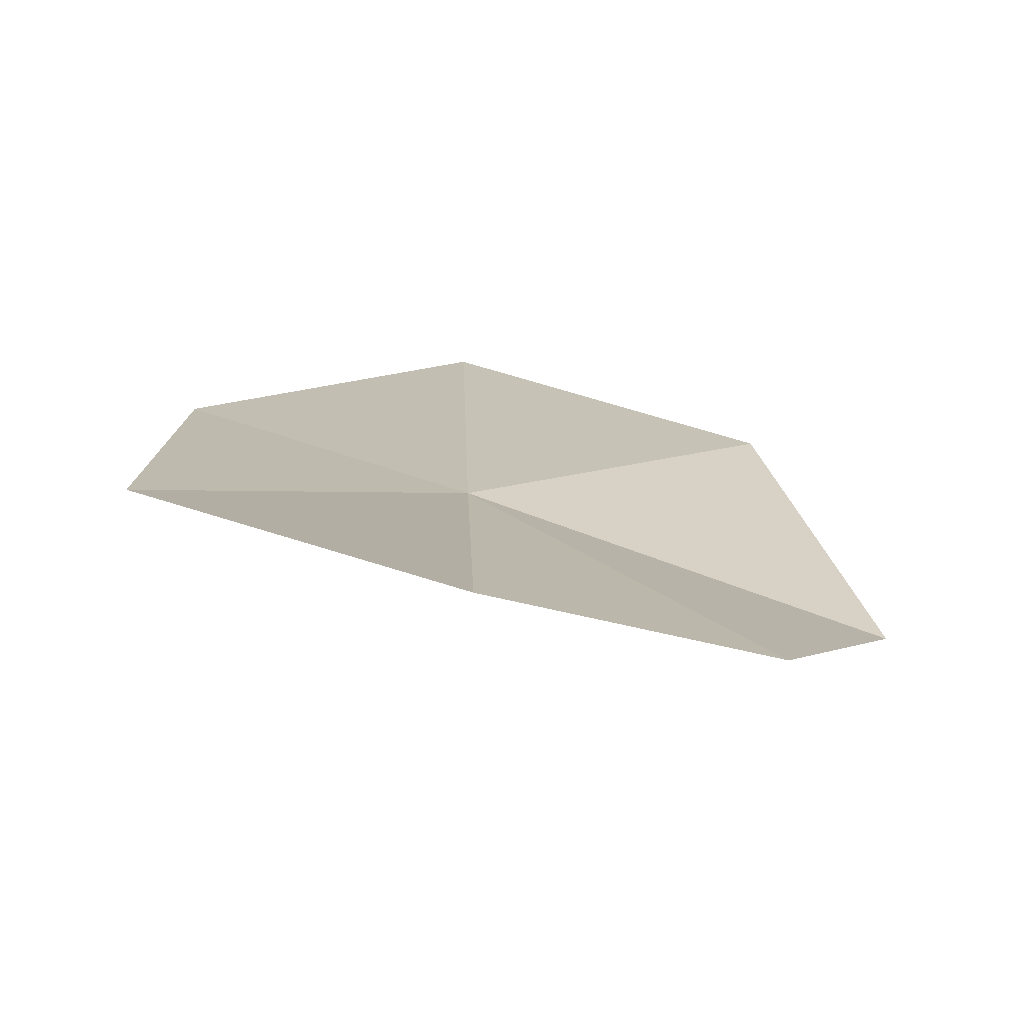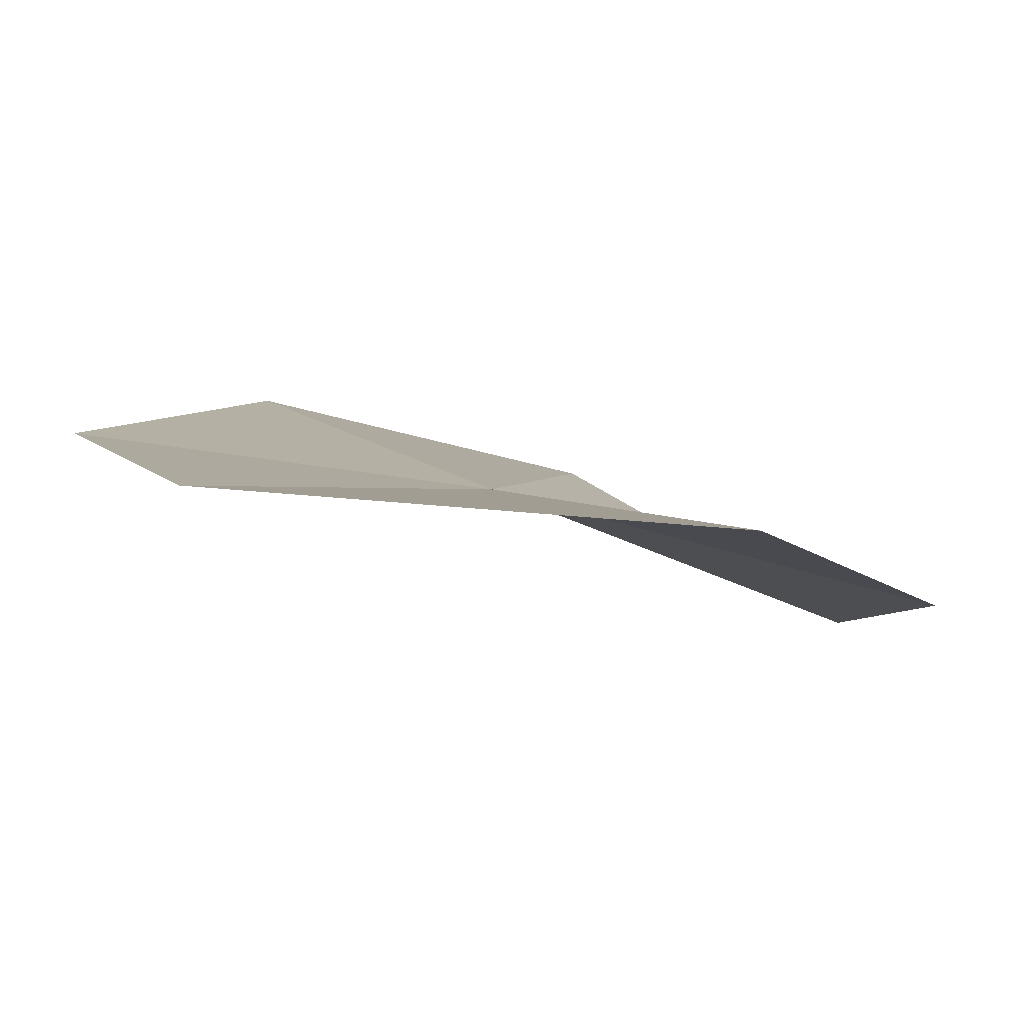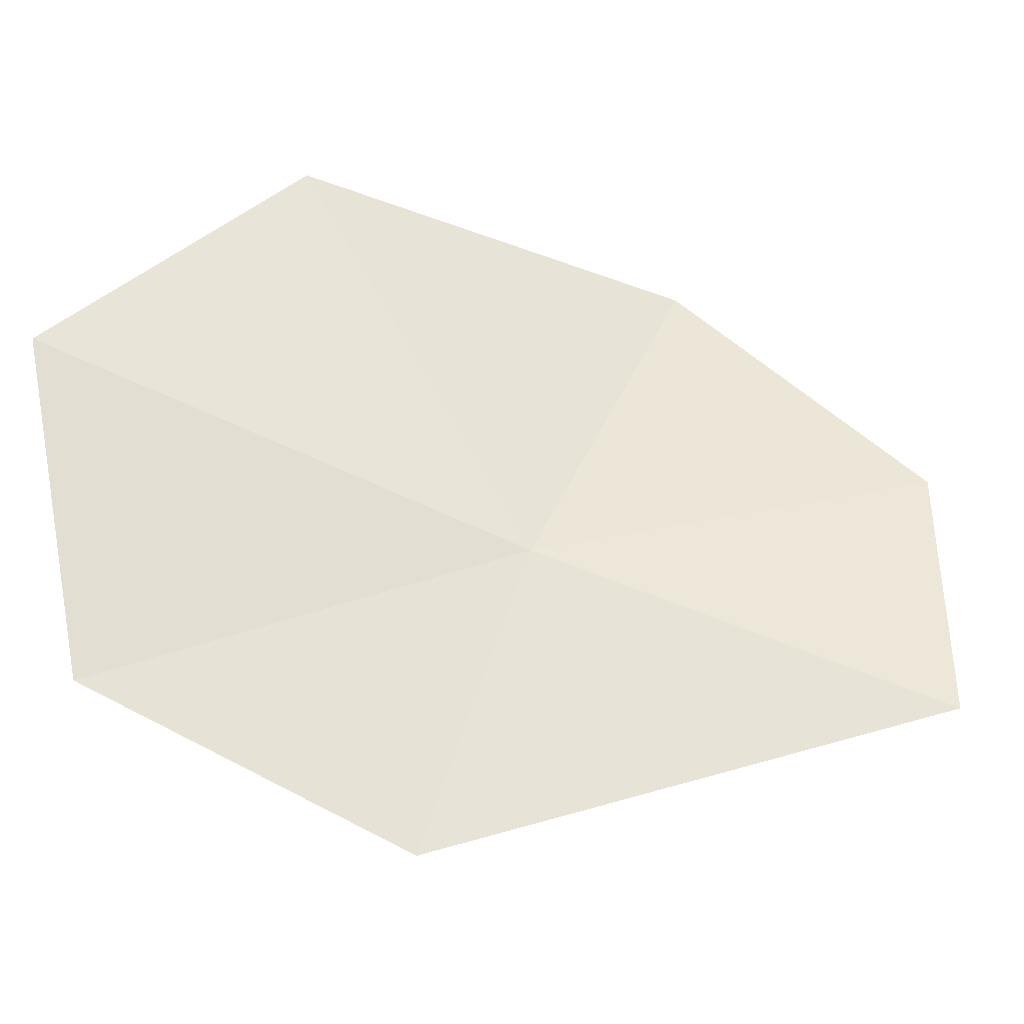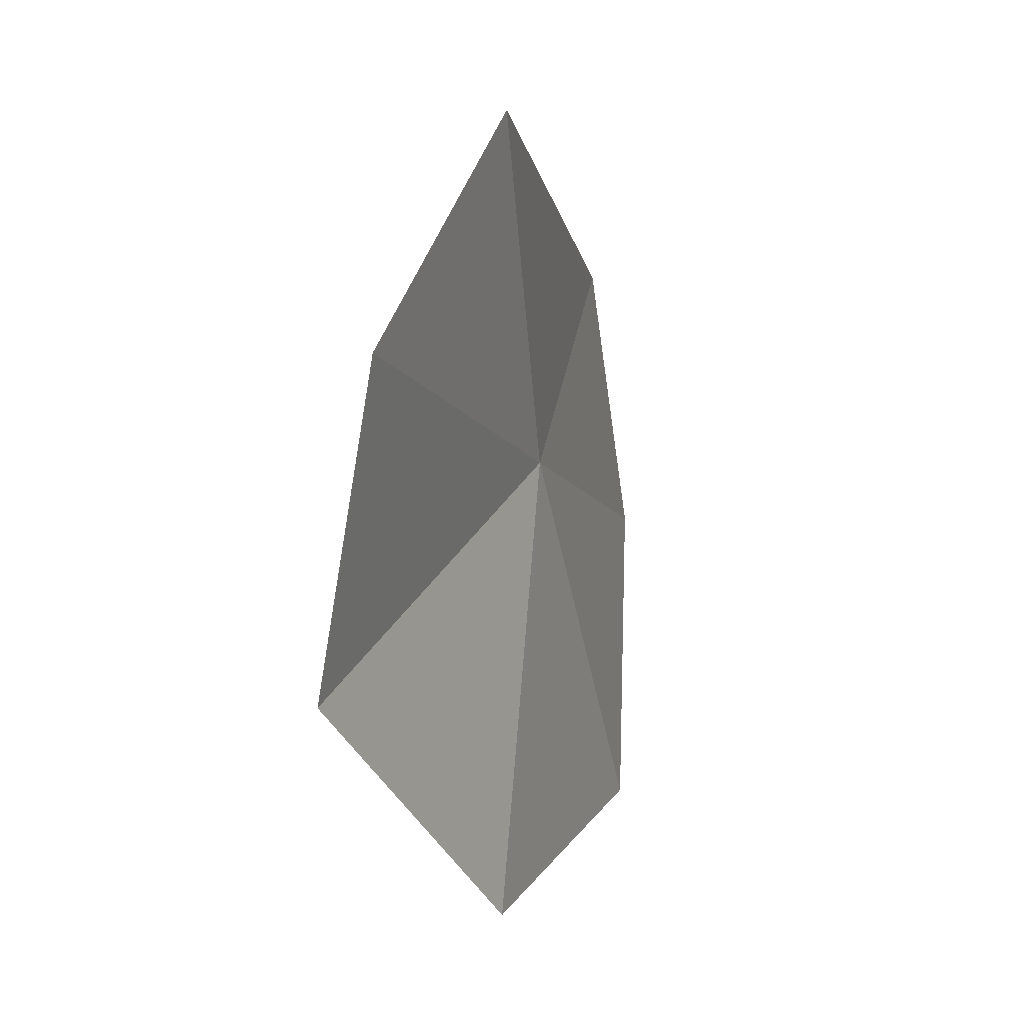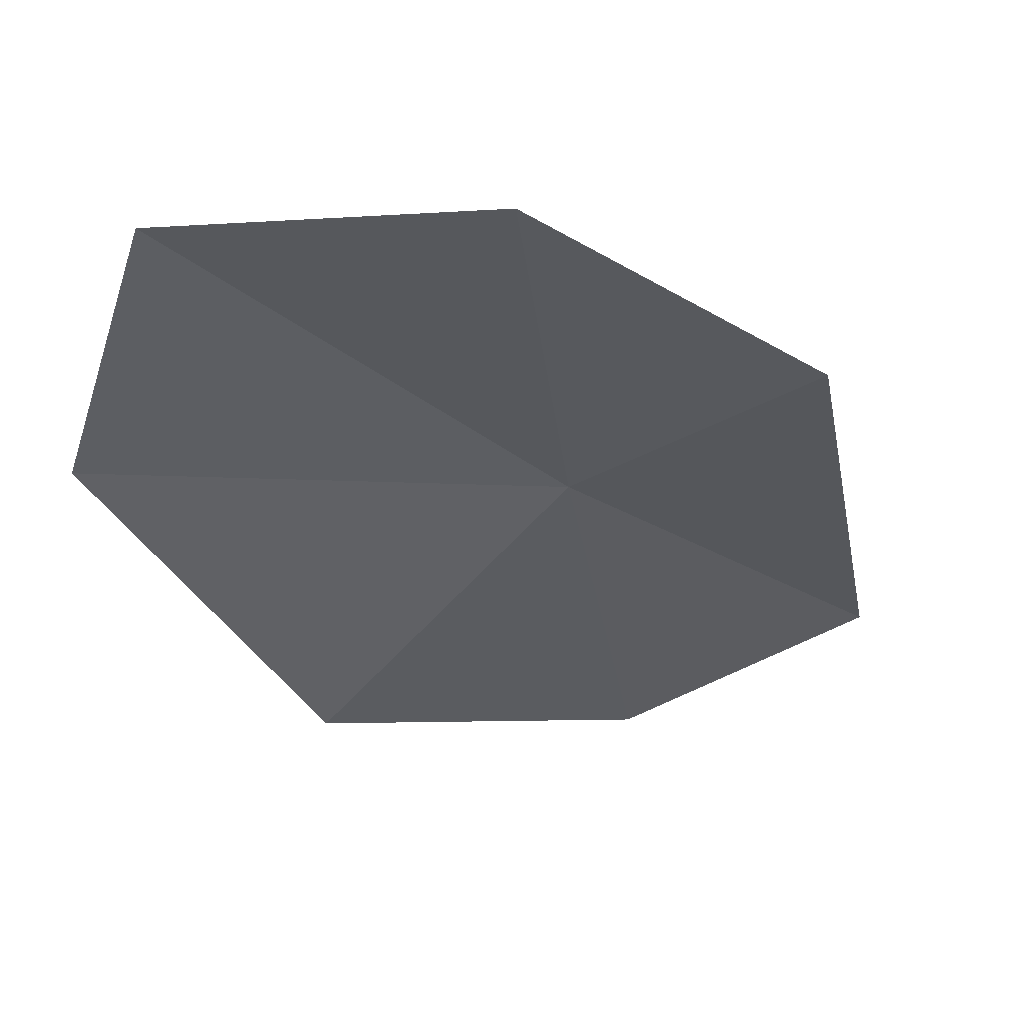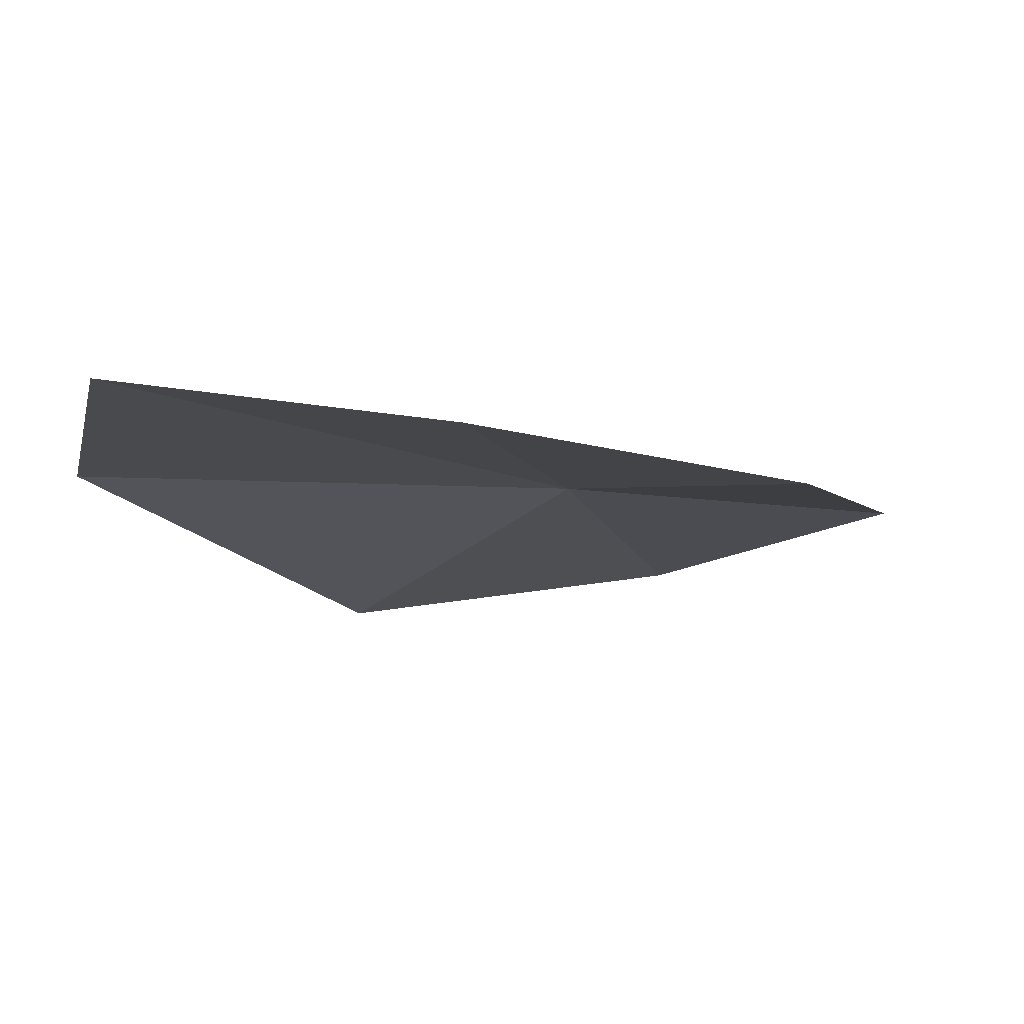
<metadata>
{"format":"obj","ext":"obj","renderer":"f3d","projection":"perspective","resolution":1024,"background":"white","views":[{"elev":7.1,"azim":3.4,"up":"+Y"},{"elev":1.3,"azim":-25.5,"up":"+Y"},{"elev":62.8,"azim":-64.4,"up":"+Y"},{"elev":36.9,"azim":100.5,"up":"+Z"},{"elev":-23.0,"azim":-126.8,"up":"+Y"},{"elev":0.9,"azim":-121.4,"up":"+Y"}]}
</metadata>
<code>
v 0.08451 -1.053 -0.2552
v 0.09437 -1.061 -0.1428
v 0.19 -1.09 -0.2596
v 0.1606 -1.08 -0.1738
v 0 -1.052 -0.2447
v 0 -1.039 -0.3354
v 0.1593 -1.05 -0.3578
v 0.07285 -1.028 -0.388
f 1 3 4
f 1 4 2
f 1 5 6
f 1 7 3
f 1 6 8
f 1 8 7
f 1 2 5

</code>
